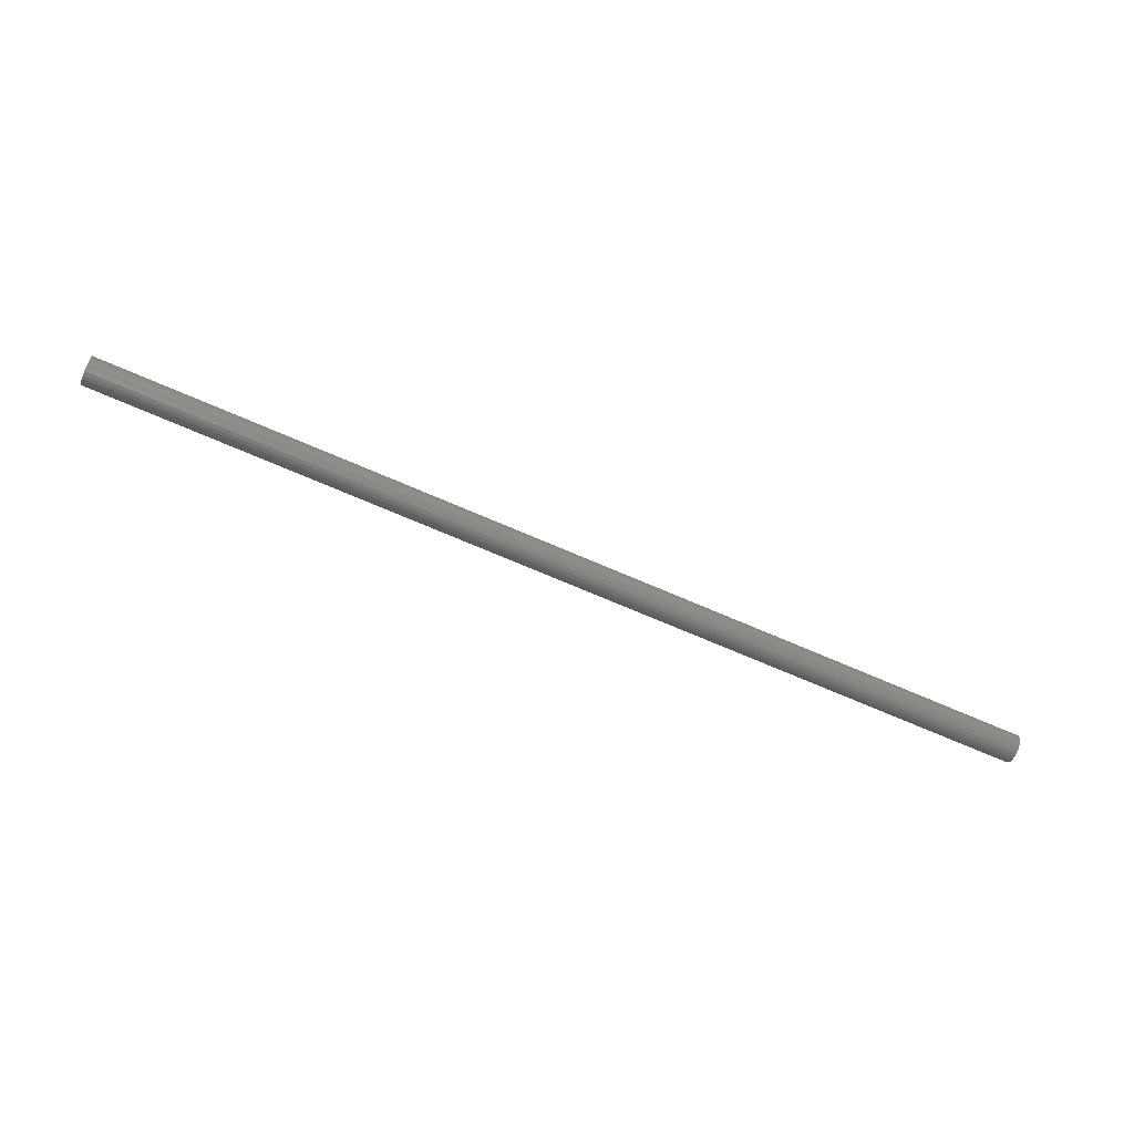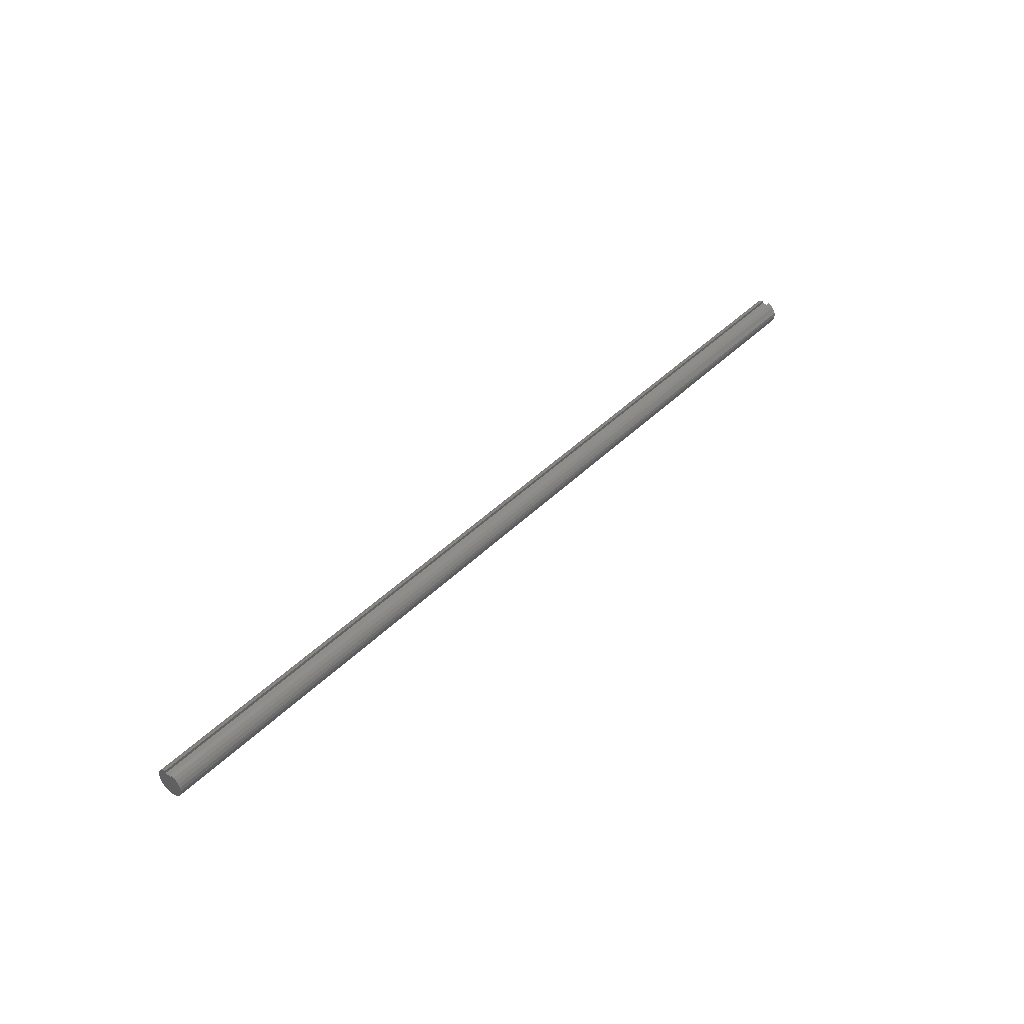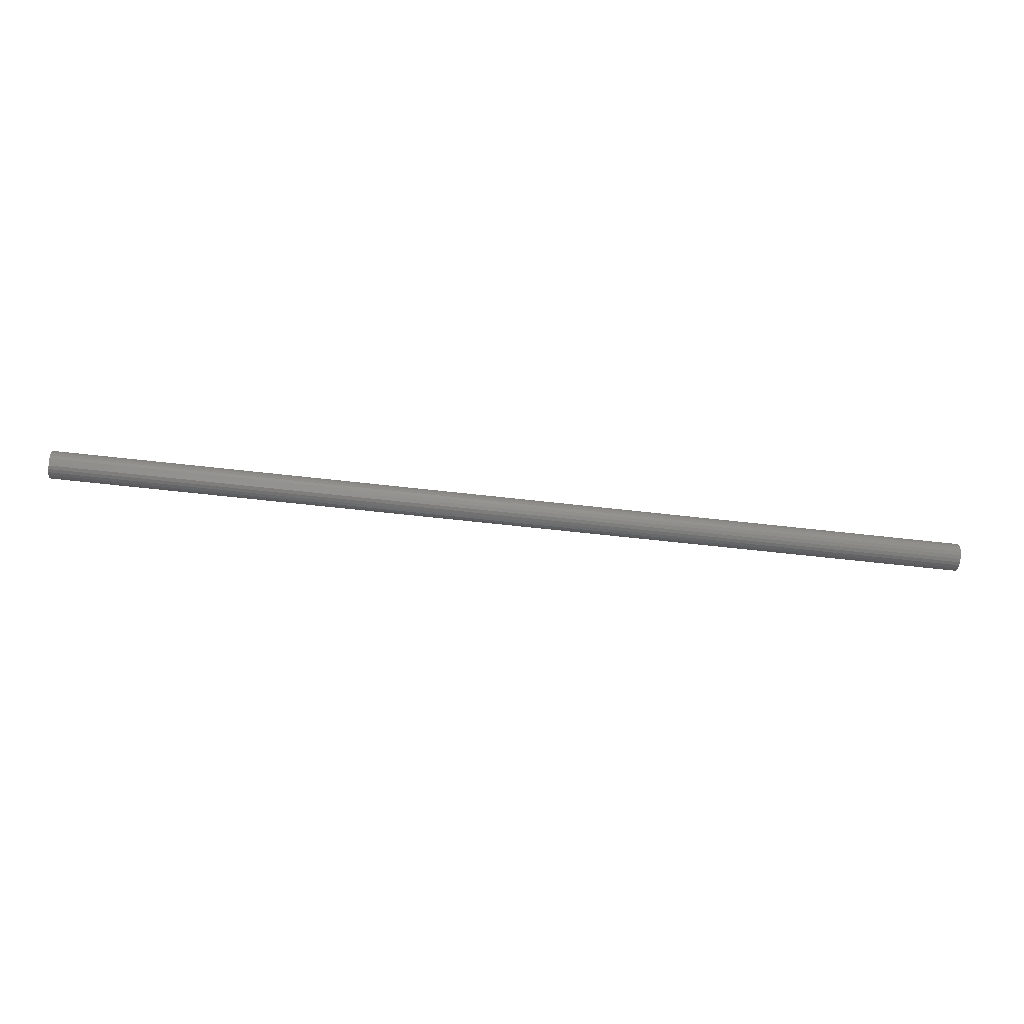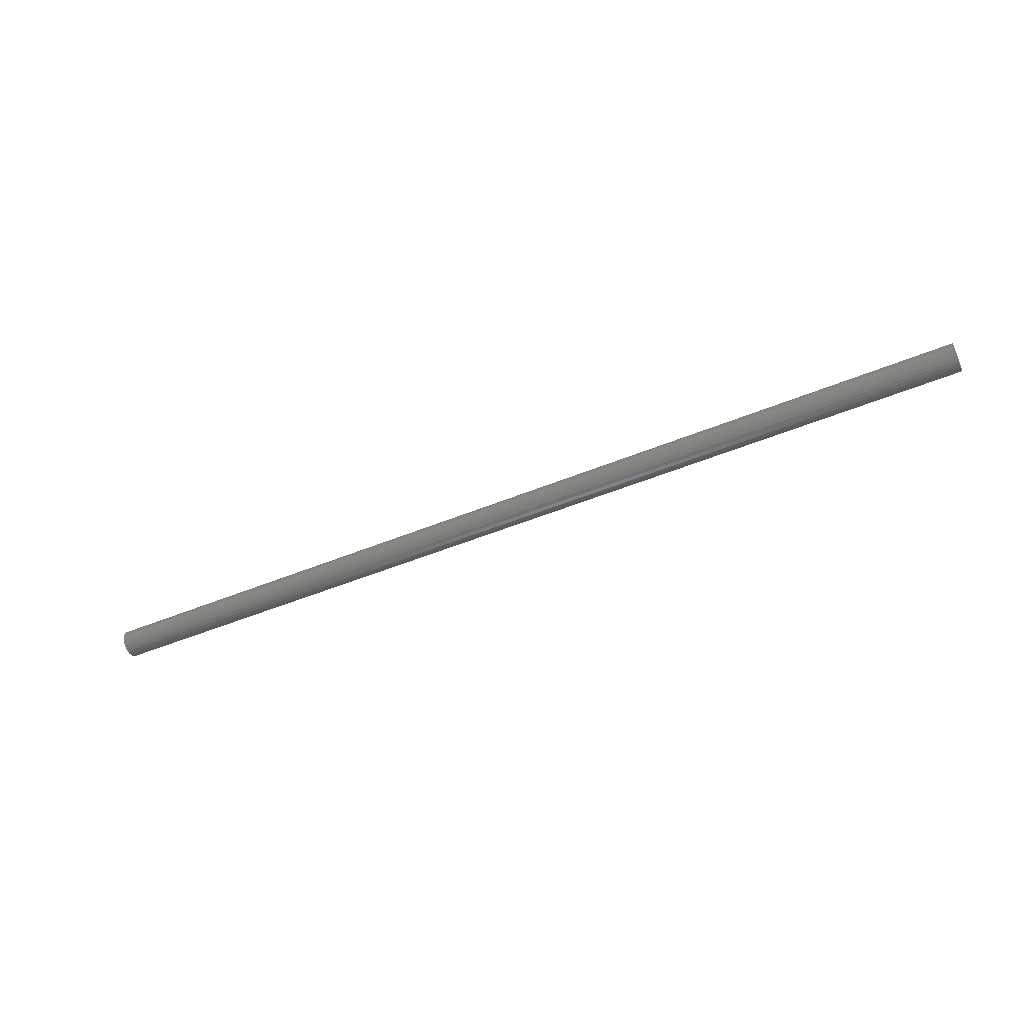
<metadata>
{"format":"stl","ext":"stl","renderer":"f3d","projection":"perspective","resolution":1024,"background":"white","views":[{"elev":-68.6,"azim":-23.7,"up":"+Y"},{"elev":41.0,"azim":129.6,"up":"+Y"},{"elev":-55.4,"azim":172.9,"up":"+Y"},{"elev":-45.9,"azim":-154.2,"up":"+Y"}]}
</metadata>
<code>
# stl→obj: 281 verts, 558 faces
v 0 0.5312 0.1875
v 48 0.5312 0.1875
v 0 0.5312 -0.1875
v 48 0.5312 -0.1875
v 0 0.6939 -0.1875
v 48 0.6939 -0.1875
v 0 0.6218 0.3606
v 4 0.6218 0.3606
v 0 0.6939 0.1875
v 8 0.6218 0.3606
v 12 0.6218 0.3606
v 12 0.5073 0.5091
v 16 0.5073 0.5091
v 16 0.3584 0.623
v 20 0.3584 0.623
v 20 0.1851 0.6945
v 24 0.1851 0.6945
v 24 0 0.7188
v 28 0 0.7188
v 28 -0.1867 0.6941
v 32 -0.1867 0.6941
v 32 -0.3599 0.6222
v 36 -0.3599 0.6222
v 36 -0.5085 0.5079
v 40 -0.5085 0.5079
v 40 -0.6226 0.3591
v 44 -0.6226 0.3591
v 44 -0.6943 0.1859
v 48 -0.6943 0.1859
v 48 -0.7188 0
v 44 -0.7188 0
v 48 -0.6943 -0.1859
v 44 -0.6943 -0.1859
v 48 -0.6226 -0.3591
v 44 -0.6226 -0.3591
v 48 -0.5085 -0.5079
v 44 -0.5085 -0.5079
v 48 -0.3599 -0.6222
v 44 -0.3599 -0.6222
v 48 -0.1867 -0.6941
v 44 -0.1867 -0.6941
v 48 -0.000832 -0.7188
v 44 -0.000832 -0.7188
v 48 0.1851 -0.6945
v 44 0.1851 -0.6945
v 48 0.3584 -0.623
v 44 0.3584 -0.623
v 48 0.5073 -0.5091
v 44 0.5073 -0.5091
v 48 0.6218 -0.3606
v 44 0.6218 -0.3606
v 40 0.6218 -0.3606
v 36 0.6218 -0.3606
v 36 0.5073 -0.5091
v 32 0.5073 -0.5091
v 32 0.3584 -0.623
v 28 0.3584 -0.623
v 28 0.1851 -0.6945
v 24 0.1851 -0.6945
v 24 -0.000832 -0.7188
v 20 -0.000832 -0.7188
v 20 -0.1867 -0.6941
v 16 -0.1867 -0.6941
v 16 -0.3599 -0.6222
v 12 -0.3599 -0.6222
v 12 -0.5085 -0.5079
v 8 -0.5085 -0.5079
v 8 -0.6226 -0.3591
v 4 -0.6226 -0.3591
v 4 -0.6943 -0.1859
v 0 -0.6943 -0.1859
v 0 -0.7188 0
v 4 -0.7188 0
v 0 -0.6943 0.1859
v 4 -0.6943 0.1859
v 0 -0.6226 0.3591
v 4 -0.6226 0.3591
v 0 -0.5085 0.5079
v 4 -0.5085 0.5079
v 0 -0.3599 0.6222
v 4 -0.3599 0.6222
v 0 -0.1867 0.6941
v 4 -0.1867 0.6941
v 0 -0.000832 0.7188
v 4 0 0.7188
v 0 0.1851 0.6945
v 4 0.1851 0.6945
v 0 0.3584 0.623
v 4 0.3584 0.623
v 0 0.5073 0.5091
v 4 0.5073 0.5091
v 0 -0.6226 -0.3591
v 4 -0.5085 -0.5079
v 8 -0.3599 -0.6222
v 12 -0.1867 -0.6941
v 16 -0.000832 -0.7188
v 20 0.1851 -0.6945
v 24 0.3584 -0.623
v 28 0.5073 -0.5091
v 32 0.6218 -0.3606
v 0 -0.5085 -0.5079
v 4 -0.3599 -0.6222
v 8 -0.1867 -0.6941
v 12 -0.000832 -0.7188
v 16 0.1851 -0.6945
v 20 0.3584 -0.623
v 24 0.5073 -0.5091
v 28 0.6218 -0.3606
v 0 -0.3599 -0.6222
v 4 -0.1867 -0.6941
v 8 -0.000832 -0.7188
v 12 0.1851 -0.6945
v 16 0.3584 -0.623
v 20 0.5073 -0.5091
v 24 0.6218 -0.3606
v 0 -0.1867 -0.6941
v 4 -0.000832 -0.7188
v 8 0.1851 -0.6945
v 12 0.3584 -0.623
v 16 0.5073 -0.5091
v 20 0.6218 -0.3606
v 0 -0.000832 -0.7188
v 4 0.1851 -0.6945
v 8 0.3584 -0.623
v 12 0.5073 -0.5091
v 16 0.6218 -0.3606
v 0 0.1851 -0.6945
v 4 0.3584 -0.623
v 8 0.5073 -0.5091
v 12 0.6218 -0.3606
v 0 0.3584 -0.623
v 4 0.5073 -0.5091
v 8 0.6218 -0.3606
v 0 0.5073 -0.5091
v 4 0.6218 -0.3606
v 0 0.6218 -0.3606
v 48 -0.6226 0.3591
v 44 -0.5085 0.5079
v 40 -0.3599 0.6222
v 36 -0.1867 0.6941
v 32 0 0.7188
v 28 0.1851 0.6945
v 24 0.3584 0.623
v 20 0.5073 0.5091
v 16 0.6218 0.3606
v 48 -0.5085 0.5079
v 44 -0.3599 0.6222
v 40 -0.1867 0.6941
v 36 0 0.7188
v 32 0.1851 0.6945
v 28 0.3584 0.623
v 24 0.5073 0.5091
v 20 0.6218 0.3606
v 48 -0.3599 0.6222
v 44 -0.1867 0.6941
v 40 0 0.7188
v 36 0.1851 0.6945
v 32 0.3584 0.623
v 28 0.5073 0.5091
v 24 0.6218 0.3606
v 48 -0.1867 0.6941
v 48 -0.000832 0.7188
v 44 -0 0.7188
v 48 0.1851 0.6945
v 44 0.1851 0.6945
v 44 0.3584 0.623
v 40 0.3584 0.623
v 40 0.5073 0.5091
v 36 0.5073 0.5091
v 36 0.6218 0.3606
v 32 0.6218 0.3606
v 48 0.6939 0.1875
v 28 0.6218 0.3606
v 48 0.3584 0.623
v 44 0.5073 0.5091
v 40 0.6218 0.3606
v 48 0.5073 0.5091
v 44 0.6218 0.3606
v 48 0.6218 0.3606
v 8 0 0.7188
v 8 0.1851 0.6945
v 8 0.3584 0.623
v 8 0.5073 0.5091
v 12 0 0.7188
v 12 0.1851 0.6945
v 12 0.3584 0.623
v 8 -0.1867 0.6941
v 8 -0.3599 0.6222
v 8 -0.5085 0.5079
v 8 -0.6226 0.3591
v 8 -0.6943 0.1859
v 8 -0.7188 0
v 8 -0.6943 -0.1859
v 16 0 0.7188
v 16 0.1851 0.6945
v 12 -0.1867 0.6941
v 12 -0.3599 0.6222
v 12 -0.5085 0.5079
v 12 -0.6226 0.3591
v 12 -0.6943 0.1859
v 12 -0.7188 0
v 12 -0.6943 -0.1859
v 12 -0.6226 -0.3591
v 20 0 0.7188
v 16 -0.1867 0.6941
v 16 -0.3599 0.6222
v 16 -0.5085 0.5079
v 16 -0.6226 0.3591
v 16 -0.6943 0.1859
v 16 -0.7188 0
v 16 -0.6943 -0.1859
v 16 -0.6226 -0.3591
v 16 -0.5085 -0.5079
v 24 -0.1867 0.6941
v 28 -0.3599 0.6222
v 32 -0.5085 0.5079
v 36 -0.6226 0.3591
v 40 -0.6943 0.1859
v 20 -0.1867 0.6941
v 20 -0.3599 0.6222
v 20 -0.5085 0.5079
v 20 -0.6226 0.3591
v 20 -0.6943 0.1859
v 20 -0.7188 0
v 20 -0.6943 -0.1859
v 20 -0.6226 -0.3591
v 20 -0.5085 -0.5079
v 20 -0.3599 -0.6222
v 40 0.1851 0.6945
v 32 0.5073 0.5091
v 36 0.3584 0.623
v 24 -0.3599 0.6222
v 28 -0.5085 0.5079
v 32 -0.6226 0.3591
v 36 -0.6943 0.1859
v 40 -0.7188 0
v 24 -0.5085 0.5079
v 24 -0.6226 0.3591
v 24 -0.6943 0.1859
v 24 -0.7188 0
v 24 -0.6943 -0.1859
v 24 -0.6226 -0.3591
v 24 -0.5085 -0.5079
v 24 -0.3599 -0.6222
v 24 -0.1867 -0.6941
v 28 -0.6226 0.3591
v 32 -0.6943 0.1859
v 36 -0.7188 0
v 40 -0.6943 -0.1859
v 28 -0.6943 0.1859
v 28 -0.7188 0
v 28 -0.6943 -0.1859
v 28 -0.6226 -0.3591
v 28 -0.5085 -0.5079
v 28 -0.3599 -0.6222
v 28 -0.1867 -0.6941
v 28 -0.000832 -0.7188
v 32 -0.7188 0
v 36 -0.6943 -0.1859
v 40 -0.6226 -0.3591
v 32 -0.6943 -0.1859
v 32 -0.6226 -0.3591
v 32 -0.5085 -0.5079
v 32 -0.3599 -0.6222
v 32 -0.1867 -0.6941
v 32 -0.000832 -0.7188
v 32 0.1851 -0.6945
v 36 -0.6226 -0.3591
v 40 -0.5085 -0.5079
v 36 -0.5085 -0.5079
v 36 -0.3599 -0.6222
v 36 -0.1867 -0.6941
v 36 -0.000832 -0.7188
v 36 0.1851 -0.6945
v 36 0.3584 -0.623
v 40 -0.3599 -0.6222
v 40 -0.1867 -0.6941
v 40 -0.000832 -0.7188
v 40 0.1851 -0.6945
v 40 0.3584 -0.623
v 40 0.5073 -0.5091
f 1 2 3
f 3 2 4
f 3 4 5
f 5 4 6
f 7 8 9
f 9 8 10
f 9 10 11
f 11 10 12
f 11 12 13
f 13 12 14
f 13 14 15
f 15 14 16
f 15 16 17
f 17 16 18
f 17 18 19
f 19 18 20
f 19 20 21
f 21 20 22
f 21 22 23
f 23 22 24
f 23 24 25
f 25 24 26
f 25 26 27
f 27 26 28
f 27 28 29
f 29 28 30
f 30 28 31
f 30 31 32
f 32 31 33
f 32 33 34
f 34 33 35
f 34 35 36
f 36 35 37
f 36 37 38
f 38 37 39
f 38 39 40
f 40 39 41
f 40 41 42
f 42 41 43
f 42 43 44
f 44 43 45
f 44 45 46
f 46 45 47
f 46 47 48
f 48 47 49
f 48 49 50
f 50 49 51
f 50 51 6
f 6 51 52
f 6 52 53
f 53 52 54
f 53 54 55
f 55 54 56
f 55 56 57
f 57 56 58
f 57 58 59
f 59 58 60
f 59 60 61
f 61 60 62
f 61 62 63
f 63 62 64
f 63 64 65
f 65 64 66
f 65 66 67
f 67 66 68
f 67 68 69
f 69 68 70
f 69 70 71
f 71 70 72
f 72 70 73
f 72 73 74
f 74 73 75
f 74 75 76
f 76 75 77
f 76 77 78
f 78 77 79
f 78 79 80
f 80 79 81
f 80 81 82
f 82 81 83
f 82 83 84
f 84 83 85
f 84 85 86
f 86 85 87
f 86 87 88
f 88 87 89
f 88 89 90
f 90 89 91
f 90 91 7
f 7 91 8
f 71 92 69
f 69 92 93
f 69 93 67
f 67 93 94
f 67 94 65
f 65 94 95
f 65 95 63
f 63 95 96
f 63 96 61
f 61 96 97
f 61 97 59
f 59 97 98
f 59 98 57
f 57 98 99
f 57 99 55
f 55 99 100
f 55 100 53
f 53 100 6
f 92 101 93
f 93 101 102
f 93 102 94
f 94 102 103
f 94 103 95
f 95 103 104
f 95 104 96
f 96 104 105
f 96 105 97
f 97 105 106
f 97 106 98
f 98 106 107
f 98 107 99
f 99 107 108
f 99 108 100
f 100 108 6
f 101 109 102
f 102 109 110
f 102 110 103
f 103 110 111
f 103 111 104
f 104 111 112
f 104 112 105
f 105 112 113
f 105 113 106
f 106 113 114
f 106 114 107
f 107 114 115
f 107 115 108
f 108 115 6
f 109 116 110
f 110 116 117
f 110 117 111
f 111 117 118
f 111 118 112
f 112 118 119
f 112 119 113
f 113 119 120
f 113 120 114
f 114 120 121
f 114 121 115
f 115 121 5
f 115 5 6
f 116 122 117
f 117 122 123
f 117 123 118
f 118 123 124
f 118 124 119
f 119 124 125
f 119 125 120
f 120 125 126
f 120 126 121
f 121 126 5
f 122 127 123
f 123 127 128
f 123 128 124
f 124 128 129
f 124 129 125
f 125 129 130
f 125 130 126
f 126 130 5
f 127 131 128
f 128 131 132
f 128 132 129
f 129 132 133
f 129 133 130
f 130 133 5
f 131 134 132
f 132 134 135
f 132 135 133
f 133 135 5
f 134 136 135
f 135 136 5
f 29 137 27
f 27 137 138
f 27 138 25
f 25 138 139
f 25 139 23
f 23 139 140
f 23 140 21
f 21 140 141
f 21 141 19
f 19 141 142
f 19 142 17
f 17 142 143
f 17 143 15
f 15 143 144
f 15 144 13
f 13 144 145
f 13 145 11
f 11 145 9
f 137 146 138
f 138 146 147
f 138 147 139
f 139 147 148
f 139 148 140
f 140 148 149
f 140 149 141
f 141 149 150
f 141 150 142
f 142 150 151
f 142 151 143
f 143 151 152
f 143 152 144
f 144 152 153
f 144 153 145
f 145 153 9
f 146 154 147
f 147 154 155
f 147 155 148
f 148 155 156
f 148 156 149
f 149 156 157
f 149 157 150
f 150 157 158
f 150 158 151
f 151 158 159
f 151 159 152
f 152 159 160
f 152 160 153
f 153 160 9
f 154 161 155
f 155 161 162
f 155 162 163
f 163 162 164
f 163 164 165
f 165 164 166
f 165 166 167
f 167 166 168
f 167 168 169
f 169 168 170
f 169 170 171
f 171 170 172
f 171 172 173
f 173 172 160
f 173 160 159
f 164 174 166
f 166 174 175
f 166 175 168
f 168 175 176
f 168 176 170
f 170 176 172
f 174 177 175
f 175 177 178
f 175 178 176
f 176 178 172
f 177 179 178
f 178 179 172
f 172 9 160
f 85 180 87
f 87 180 181
f 87 181 89
f 89 181 182
f 89 182 91
f 91 182 183
f 91 183 8
f 8 183 10
f 180 184 181
f 181 184 185
f 181 185 182
f 182 185 186
f 182 186 183
f 183 186 12
f 183 12 10
f 180 85 187
f 187 85 83
f 187 83 188
f 188 83 81
f 188 81 189
f 189 81 79
f 189 79 190
f 190 79 77
f 190 77 191
f 191 77 75
f 191 75 192
f 192 75 73
f 192 73 193
f 193 73 70
f 193 70 68
f 184 194 185
f 185 194 195
f 185 195 186
f 186 195 14
f 186 14 12
f 184 180 196
f 196 180 187
f 196 187 197
f 197 187 188
f 197 188 198
f 198 188 189
f 198 189 199
f 199 189 190
f 199 190 200
f 200 190 191
f 200 191 201
f 201 191 192
f 201 192 202
f 202 192 193
f 202 193 203
f 203 193 68
f 203 68 66
f 194 204 195
f 195 204 16
f 195 16 14
f 194 184 205
f 205 184 196
f 205 196 206
f 206 196 197
f 206 197 207
f 207 197 198
f 207 198 208
f 208 198 199
f 208 199 209
f 209 199 200
f 209 200 210
f 210 200 201
f 210 201 211
f 211 201 202
f 211 202 212
f 212 202 203
f 212 203 213
f 213 203 66
f 213 66 64
f 16 204 18
f 18 204 214
f 18 214 20
f 20 214 215
f 20 215 22
f 22 215 216
f 22 216 24
f 24 216 217
f 24 217 26
f 26 217 218
f 26 218 28
f 28 218 31
f 204 194 219
f 219 194 205
f 219 205 220
f 220 205 206
f 220 206 221
f 221 206 207
f 221 207 222
f 222 207 208
f 222 208 223
f 223 208 209
f 223 209 224
f 224 209 210
f 224 210 225
f 225 210 211
f 225 211 226
f 226 211 212
f 226 212 227
f 227 212 213
f 227 213 228
f 228 213 64
f 228 64 62
f 156 163 229
f 229 163 165
f 229 165 167
f 163 156 155
f 171 173 230
f 230 173 159
f 230 159 158
f 171 230 169
f 169 230 231
f 169 231 167
f 167 231 229
f 231 230 158
f 229 231 157
f 157 231 158
f 156 229 157
f 204 219 214
f 214 219 232
f 214 232 215
f 215 232 233
f 215 233 216
f 216 233 234
f 216 234 217
f 217 234 235
f 217 235 218
f 218 235 236
f 218 236 31
f 31 236 33
f 232 219 220
f 232 220 237
f 237 220 221
f 237 221 238
f 238 221 222
f 238 222 239
f 239 222 223
f 239 223 240
f 240 223 224
f 240 224 241
f 241 224 225
f 241 225 242
f 242 225 226
f 242 226 243
f 243 226 227
f 243 227 244
f 244 227 228
f 244 228 245
f 245 228 62
f 245 62 60
f 232 237 233
f 233 237 246
f 233 246 234
f 234 246 247
f 234 247 235
f 235 247 248
f 235 248 236
f 236 248 249
f 236 249 33
f 33 249 35
f 246 237 238
f 246 238 250
f 250 238 239
f 250 239 251
f 251 239 240
f 251 240 252
f 252 240 241
f 252 241 253
f 253 241 242
f 253 242 254
f 254 242 243
f 254 243 255
f 255 243 244
f 255 244 256
f 256 244 245
f 256 245 257
f 257 245 60
f 257 60 58
f 246 250 247
f 247 250 258
f 247 258 248
f 248 258 259
f 248 259 249
f 249 259 260
f 249 260 35
f 35 260 37
f 258 250 251
f 258 251 261
f 261 251 252
f 261 252 262
f 262 252 253
f 262 253 263
f 263 253 254
f 263 254 264
f 264 254 255
f 264 255 265
f 265 255 256
f 265 256 266
f 266 256 257
f 266 257 267
f 267 257 58
f 267 58 56
f 258 261 259
f 259 261 268
f 259 268 260
f 260 268 269
f 260 269 37
f 37 269 39
f 268 261 262
f 268 262 270
f 270 262 263
f 270 263 271
f 271 263 264
f 271 264 272
f 272 264 265
f 272 265 273
f 273 265 266
f 273 266 274
f 274 266 267
f 274 267 275
f 275 267 56
f 275 56 54
f 268 270 269
f 269 270 276
f 269 276 39
f 39 276 41
f 276 270 271
f 276 271 277
f 277 271 272
f 277 272 278
f 278 272 273
f 278 273 279
f 279 273 274
f 279 274 280
f 280 274 275
f 280 275 281
f 281 275 54
f 281 54 52
f 43 41 277
f 277 41 276
f 43 277 278
f 45 43 278
f 45 278 279
f 47 45 279
f 47 279 280
f 49 47 280
f 49 280 281
f 51 49 281
f 51 281 52
f 9 172 1
f 1 172 2
f 172 179 2
f 2 179 177
f 2 177 174
f 174 164 2
f 2 164 162
f 2 162 161
f 161 154 2
f 2 154 38
f 2 38 40
f 38 154 36
f 36 154 146
f 36 146 34
f 34 146 137
f 34 137 32
f 32 137 29
f 32 29 30
f 2 40 4
f 4 40 42
f 4 42 44
f 44 46 4
f 4 46 48
f 4 48 50
f 50 6 4
f 9 1 7
f 7 1 90
f 90 1 88
f 88 1 86
f 86 1 84
f 84 1 82
f 82 1 3
f 82 3 80
f 80 3 109
f 80 109 78
f 78 109 101
f 78 101 76
f 76 101 92
f 76 92 74
f 74 92 71
f 74 71 72
f 5 136 3
f 3 136 134
f 3 134 131
f 131 127 3
f 3 127 122
f 3 122 116
f 116 109 3

</code>
